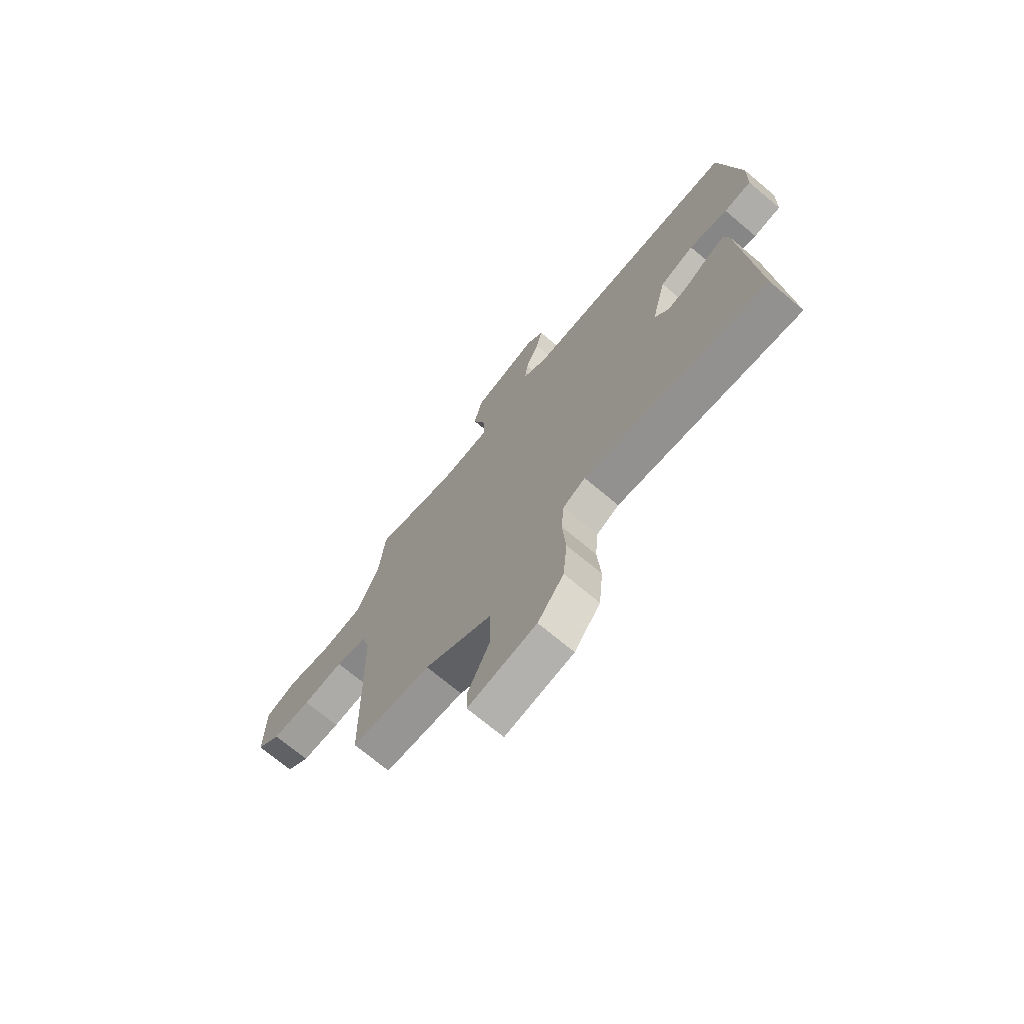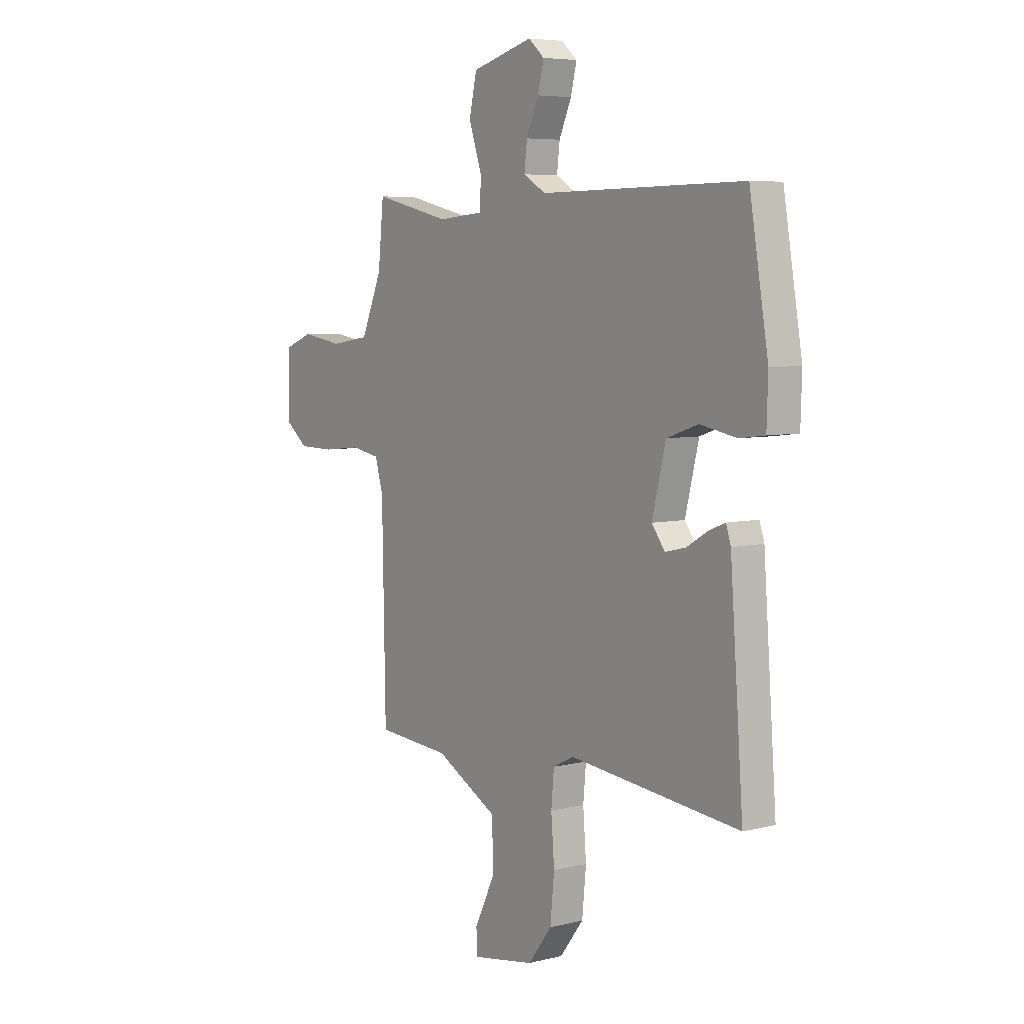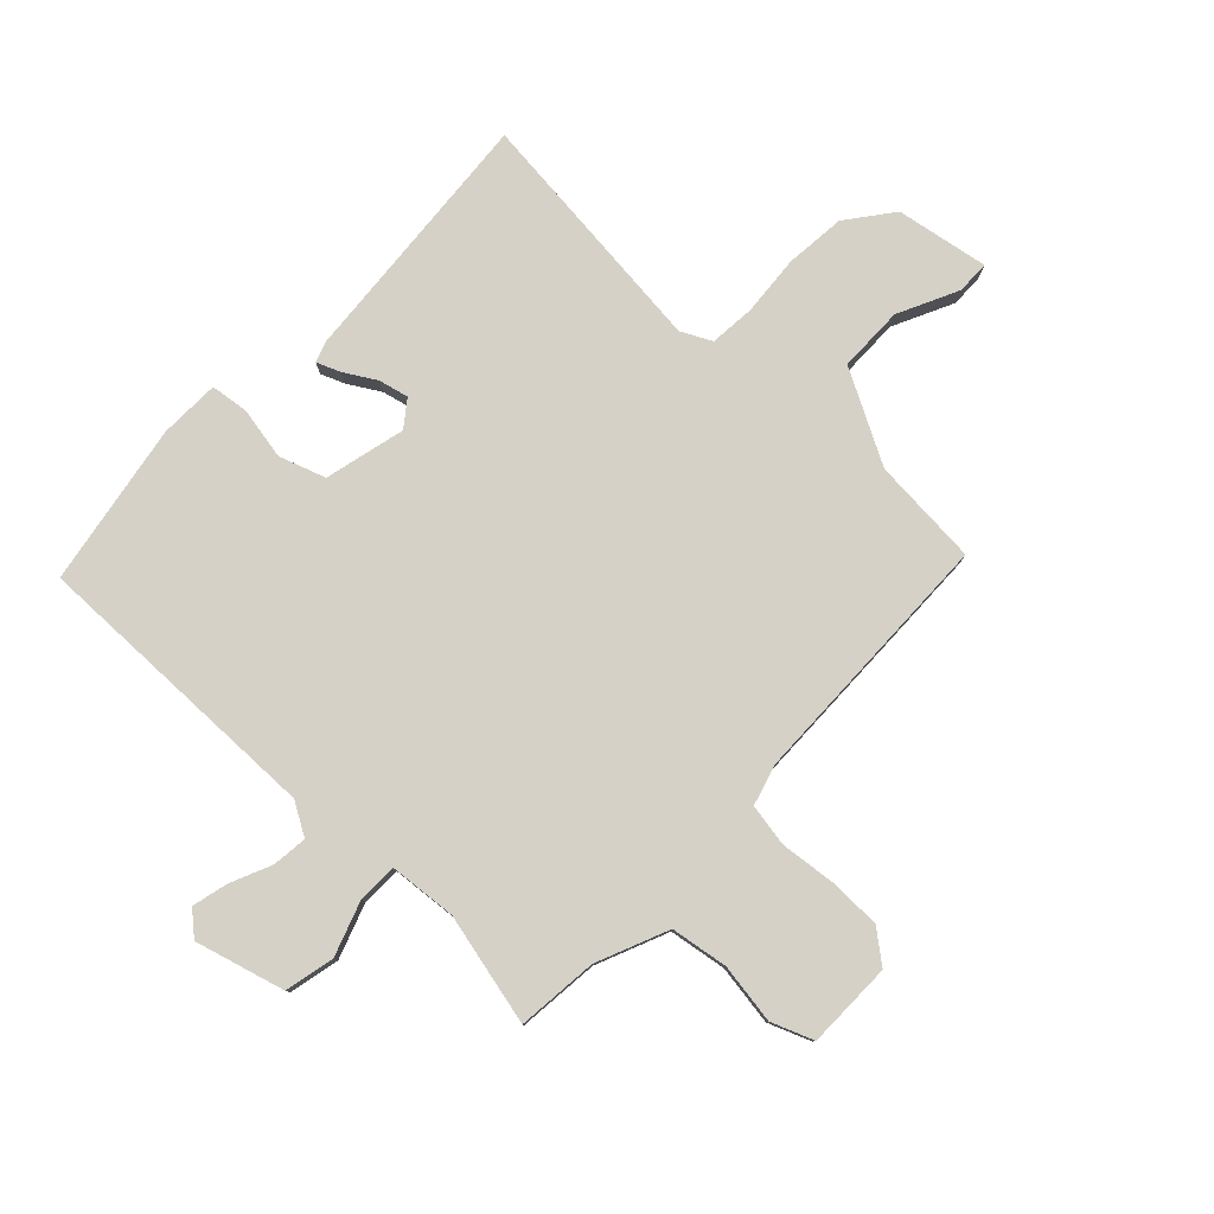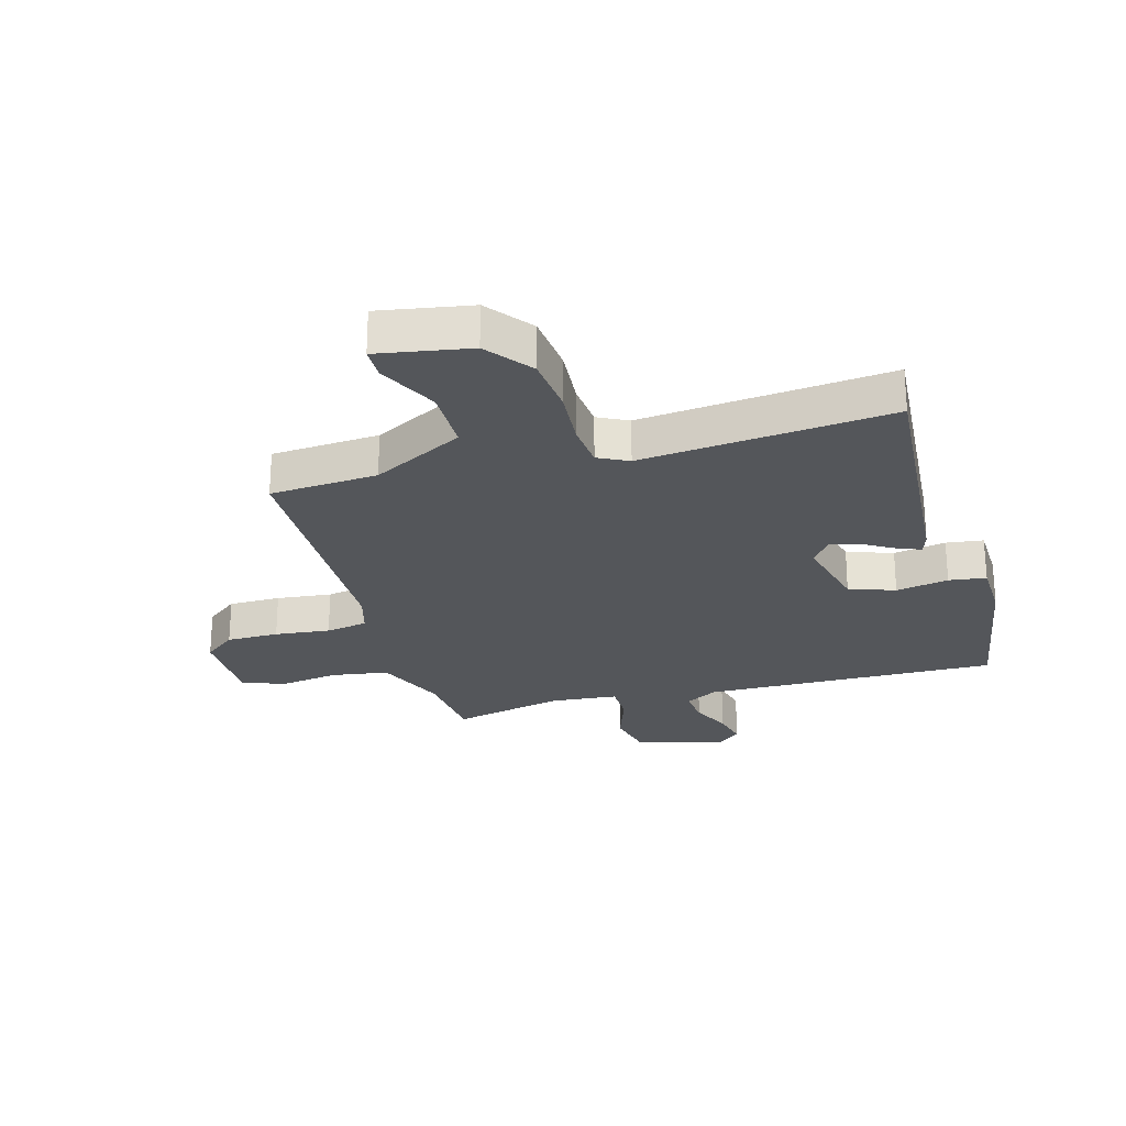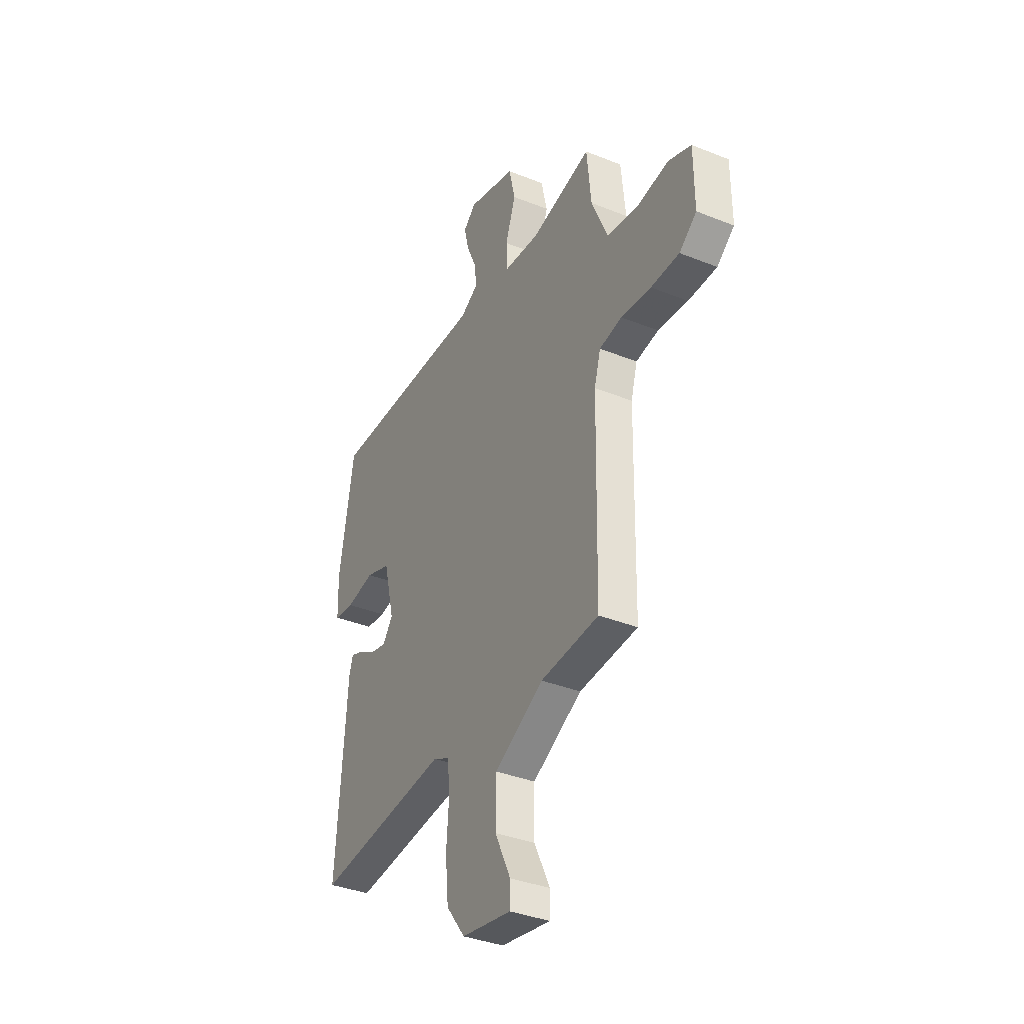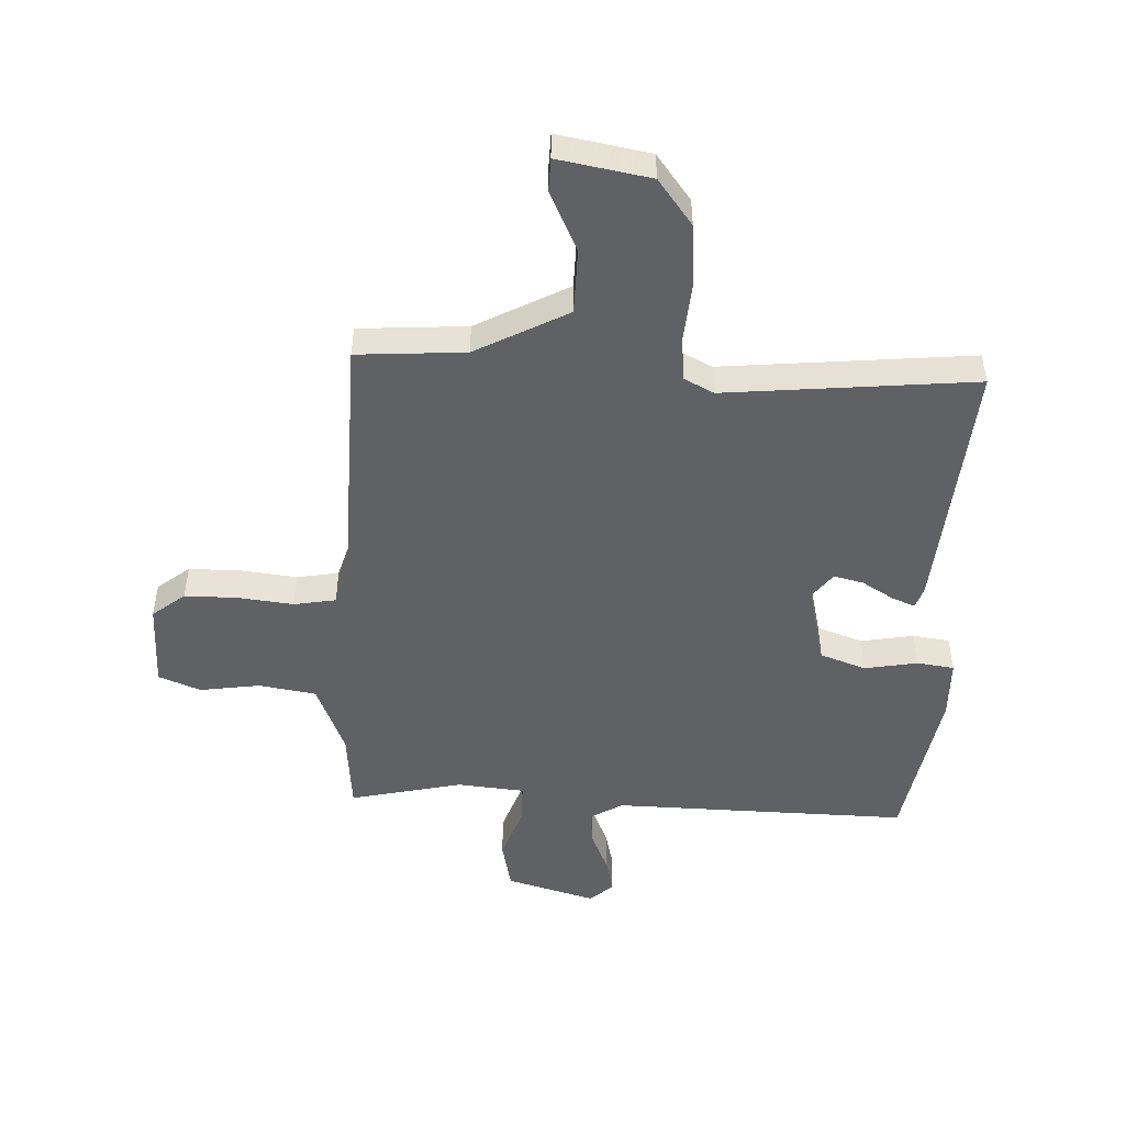
<metadata>
{"format":"obj","ext":"obj","renderer":"f3d","projection":"perspective","resolution":1024,"background":"white","views":[{"elev":-71.3,"azim":-130.0,"up":"+Z"},{"elev":6.0,"azim":-126.6,"up":"+Z"},{"elev":79.7,"azim":43.5,"up":"+Y"},{"elev":-25.1,"azim":-164.4,"up":"+Y"},{"elev":-36.5,"azim":62.4,"up":"+Z"},{"elev":-49.1,"azim":177.0,"up":"+Y"}]}
</metadata>
<code>
v 0.5 0.07 0.5
v 0.514 0.07 0.361
v 0.566 0.07 0.239
v 0.664 0.07 0.224
v 0.767 0.07 0.24
v 0.839 0.07 0.212
v 0.84 0.07 0.064
v 0.785 0.07 0.02
v 0.695 0.07 0.019
v 0.6 0.07 0.029
v 0.528 0.07 0.016
v 0.508 0.07 -0.054
v 0.5 0.07 -0.5
v 0.315 0.07 -0.514
v 0.158 0.07 -0.599
v 0.157 0.07 -0.711
v 0.207 0.07 -0.814
v 0.206 0.07 -0.87
v 0.048 0.07 -0.843
v -0.012 0.07 -0.765
v -0.022 0.07 -0.662
v -0.014 0.07 -0.559
v -0.021 0.07 -0.481
v -0.073 0.07 -0.455
v -0.5 0.07 -0.5
v -0.467 0.07 -0.059
v -0.455 0.07 -0.022
v -0.415 0.07 -0.038
v -0.361 0.07 -0.07
v -0.31 0.07 -0.082
v -0.277 0.07 -0.038
v -0.311 0.07 0.1
v -0.39 0.07 0.127
v -0.48 0.07 0.11
v -0.544 0.07 0.118
v -0.547 0.07 0.221
v -0.5 0.07 0.5
v 0.008 0.07 0.494
v 0.064 0.07 0.527
v 0.057 0.07 0.587
v 0.026 0.07 0.657
v 0.011 0.07 0.718
v 0.051 0.07 0.753
v 0.204 0.07 0.711
v 0.223 0.07 0.626
v 0.191 0.07 0.533
v 0.192 0.07 0.465
v 0.308 0.07 0.455
v 0.5 0 0.5
v 0.514 0 0.361
v 0.566 0 0.239
v 0.664 0 0.224
v 0.767 0 0.24
v 0.839 0 0.212
v 0.84 0 0.064
v 0.785 0 0.02
v 0.695 0 0.019
v 0.6 0 0.029
v 0.528 0 0.016
v 0.508 0 -0.054
v 0.5 0 -0.5
v 0.315 0 -0.514
v 0.158 0 -0.599
v 0.157 0 -0.711
v 0.207 0 -0.814
v 0.206 0 -0.87
v 0.048 0 -0.843
v -0.012 0 -0.765
v -0.022 0 -0.662
v -0.014 0 -0.559
v -0.021 0 -0.481
v -0.073 0 -0.455
v -0.5 0 -0.5
v -0.467 0 -0.059
v -0.455 0 -0.022
v -0.415 0 -0.038
v -0.361 0 -0.07
v -0.31 0 -0.082
v -0.277 0 -0.038
v -0.311 0 0.1
v -0.39 0 0.127
v -0.48 0 0.11
v -0.544 0 0.118
v -0.547 0 0.221
v -0.5 0 0.5
v 0.008 0 0.494
v 0.064 0 0.527
v 0.057 0 0.587
v 0.026 0 0.657
v 0.011 0 0.718
v 0.051 0 0.753
v 0.204 0 0.711
v 0.223 0 0.626
v 0.191 0 0.533
v 0.192 0 0.465
v 0.308 0 0.455
f 44 45 46
f 43 44 46
f 42 43 46
f 41 42 46
f 40 41 46
f 39 40 46 47
f 38 39 47
f 37 38 47
f 36 37 47
f 35 36 47
f 34 35 47
f 33 34 47
f 32 33 47 48
f 27 28 29
f 26 27 29
f 25 26 29
f 24 25 29
f 23 24 29 30
f 20 21 22
f 19 20 22
f 18 19 22
f 17 18 22
f 16 17 22
f 15 16 22 23
f 23 30 31
f 15 23 31
f 14 15 31
f 8 9 10
f 7 8 10
f 6 7 10
f 5 6 10
f 4 5 10
f 3 4 10 11
f 2 3 11 12
f 31 32 48
f 14 31 48
f 13 14 48
f 12 13 48
f 2 12 48
f 1 2 48
f 94 93 92
f 94 92 91
f 94 91 90
f 94 90 89
f 94 89 88
f 95 94 88 87
f 95 87 86
f 95 86 85
f 95 85 84
f 95 84 83
f 95 83 82
f 95 82 81
f 96 95 81 80
f 77 76 75
f 77 75 74
f 77 74 73
f 77 73 72
f 78 77 72 71
f 70 69 68
f 70 68 67
f 70 67 66
f 70 66 65
f 70 65 64
f 71 70 64 63
f 79 78 71
f 79 71 63
f 79 63 62
f 58 57 56
f 58 56 55
f 58 55 54
f 58 54 53
f 58 53 52
f 59 58 52 51
f 60 59 51 50
f 96 80 79
f 96 79 62
f 96 62 61
f 96 61 60
f 96 60 50
f 96 50 49
f 1 49 50 2
f 2 50 51 3
f 3 51 52 4
f 4 52 53 5
f 5 53 54 6
f 6 54 55 7
f 7 55 56 8
f 8 56 57 9
f 9 57 58 10
f 10 58 59 11
f 11 59 60 12
f 12 60 61 13
f 13 61 62 14
f 14 62 63 15
f 15 63 64 16
f 16 64 65 17
f 17 65 66 18
f 18 66 67 19
f 19 67 68 20
f 20 68 69 21
f 21 69 70 22
f 22 70 71 23
f 23 71 72 24
f 24 72 73 25
f 25 73 74 26
f 26 74 75 27
f 27 75 76 28
f 28 76 77 29
f 29 77 78 30
f 30 78 79 31
f 31 79 80 32
f 32 80 81 33
f 33 81 82 34
f 34 82 83 35
f 35 83 84 36
f 36 84 85 37
f 37 85 86 38
f 38 86 87 39
f 39 87 88 40
f 40 88 89 41
f 41 89 90 42
f 42 90 91 43
f 43 91 92 44
f 44 92 93 45
f 45 93 94 46
f 46 94 95 47
f 47 95 96 48
f 48 96 49 1

</code>
